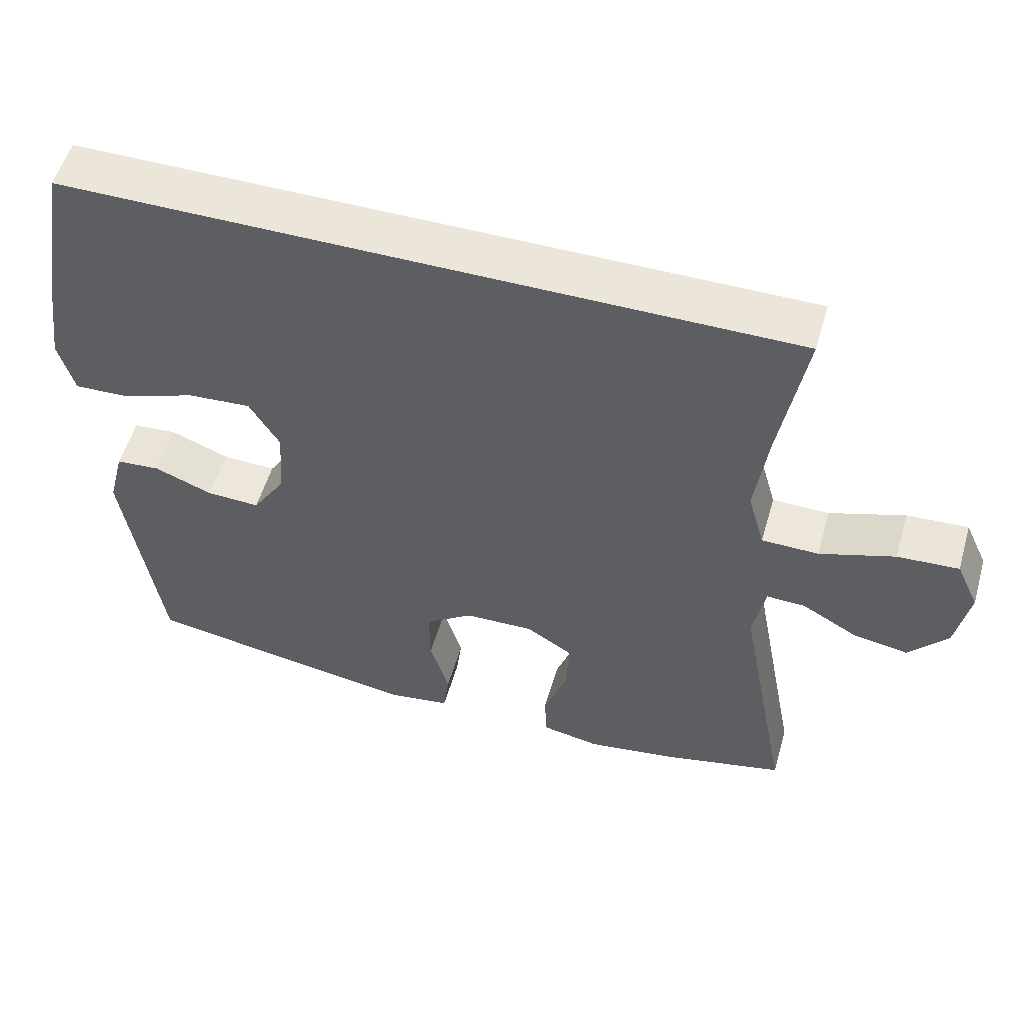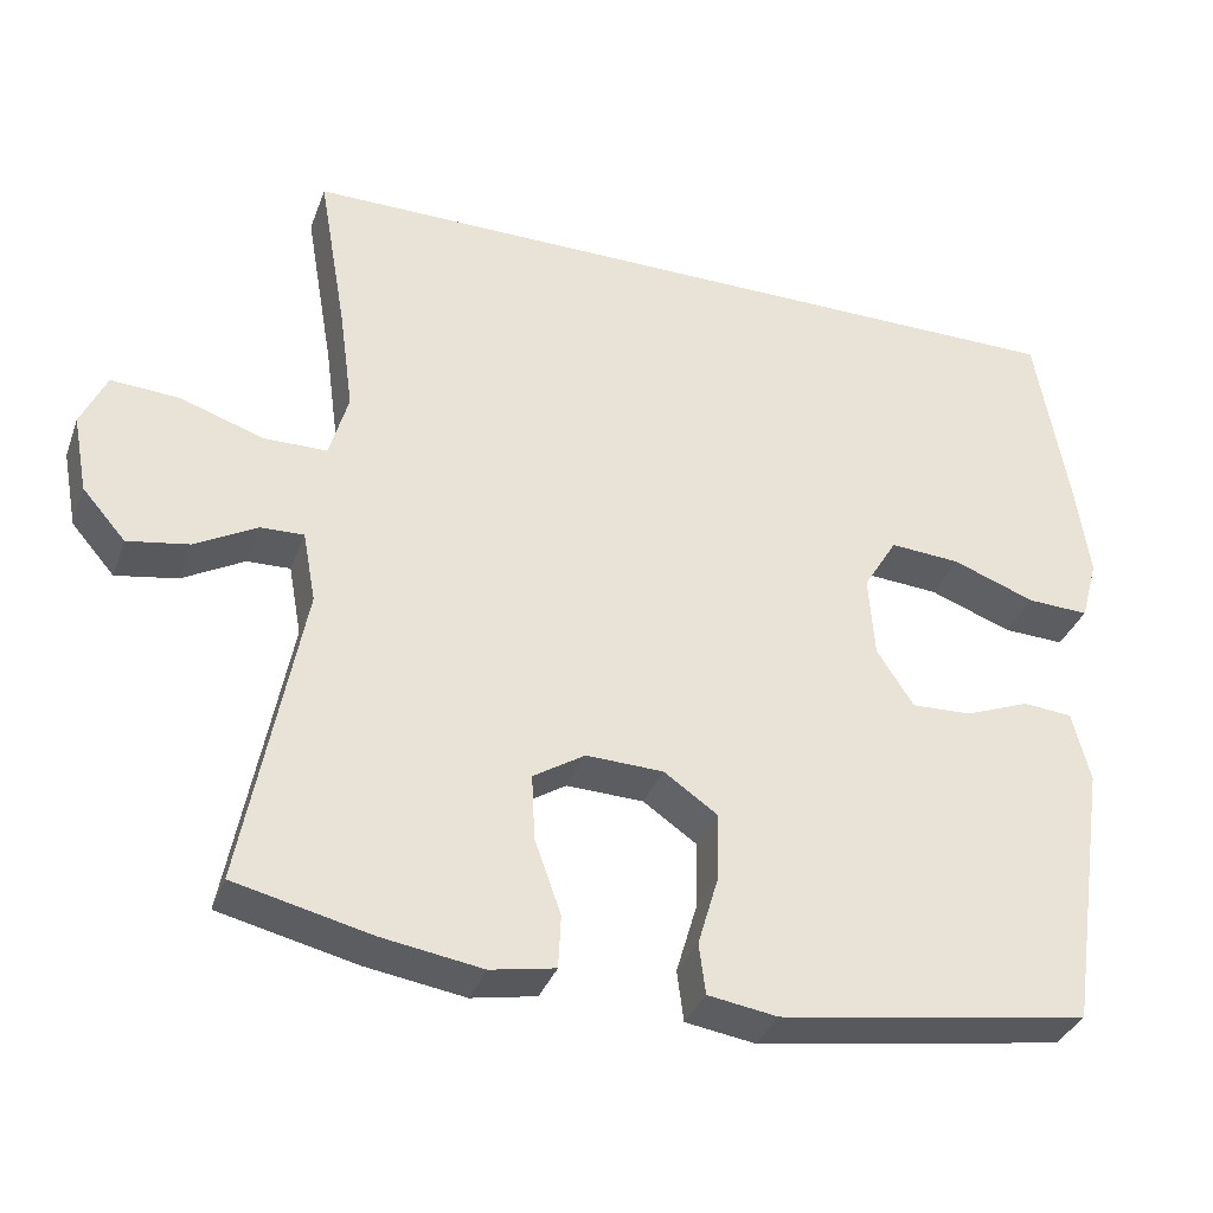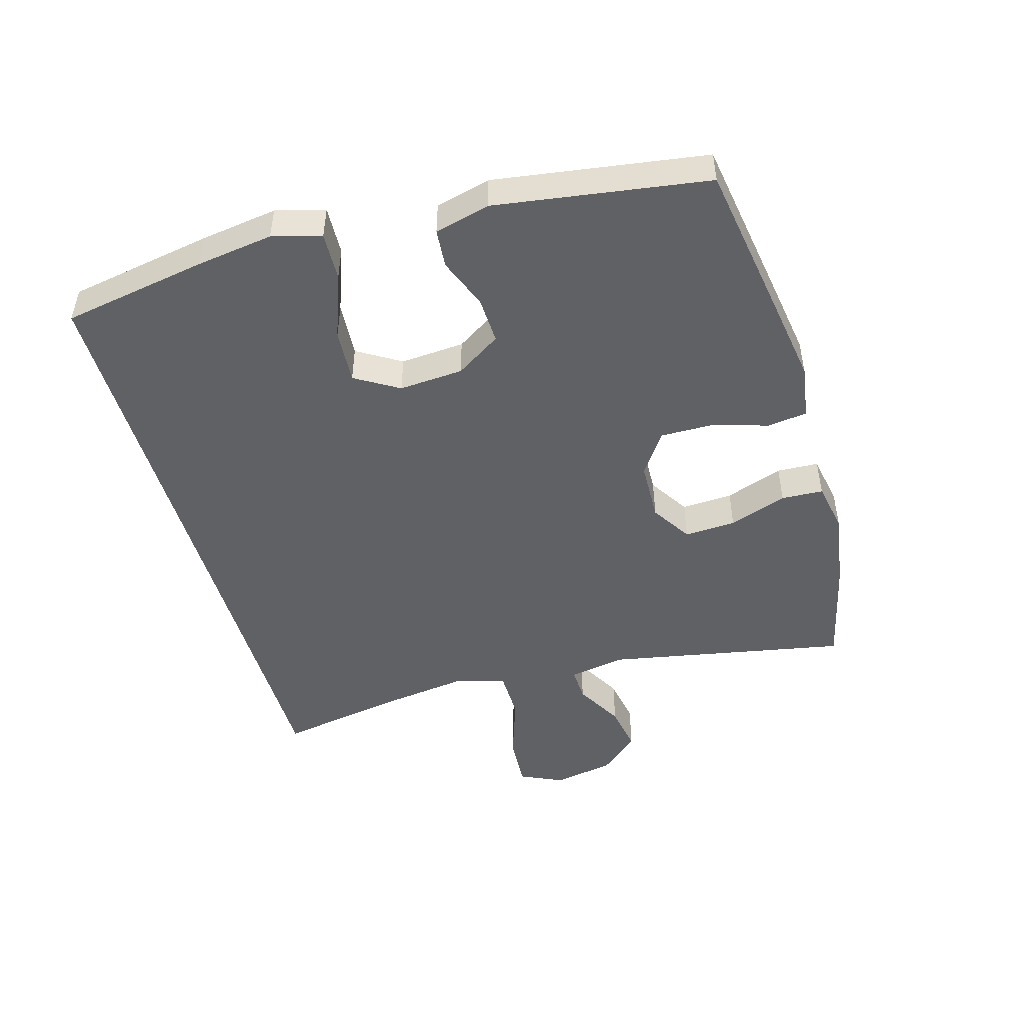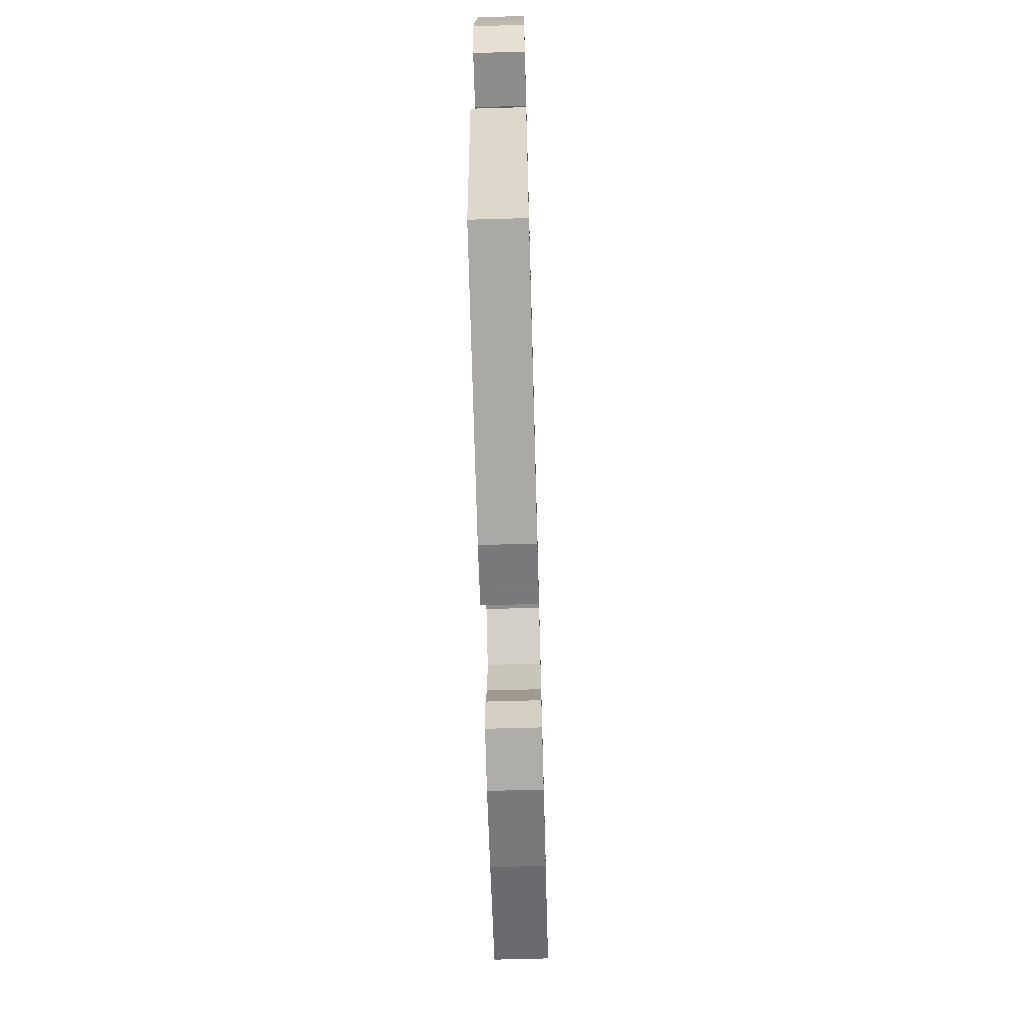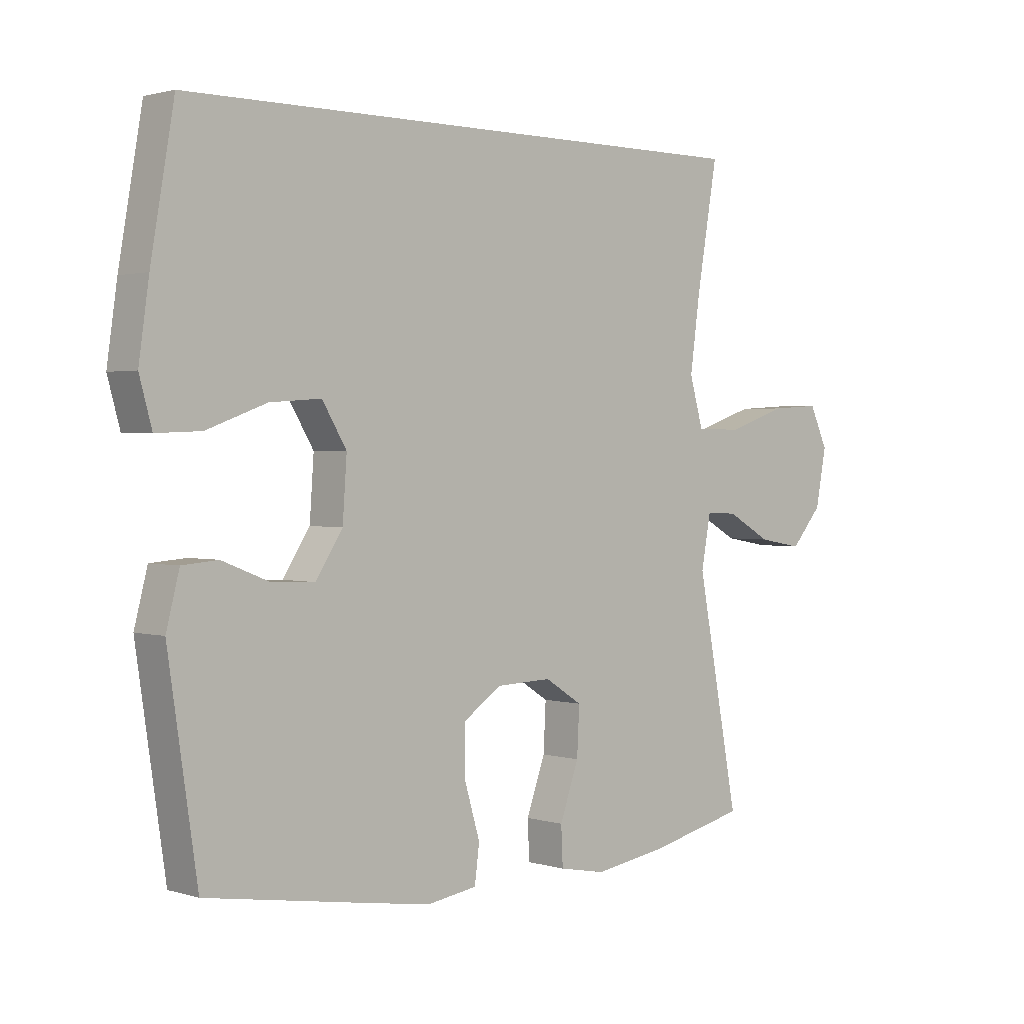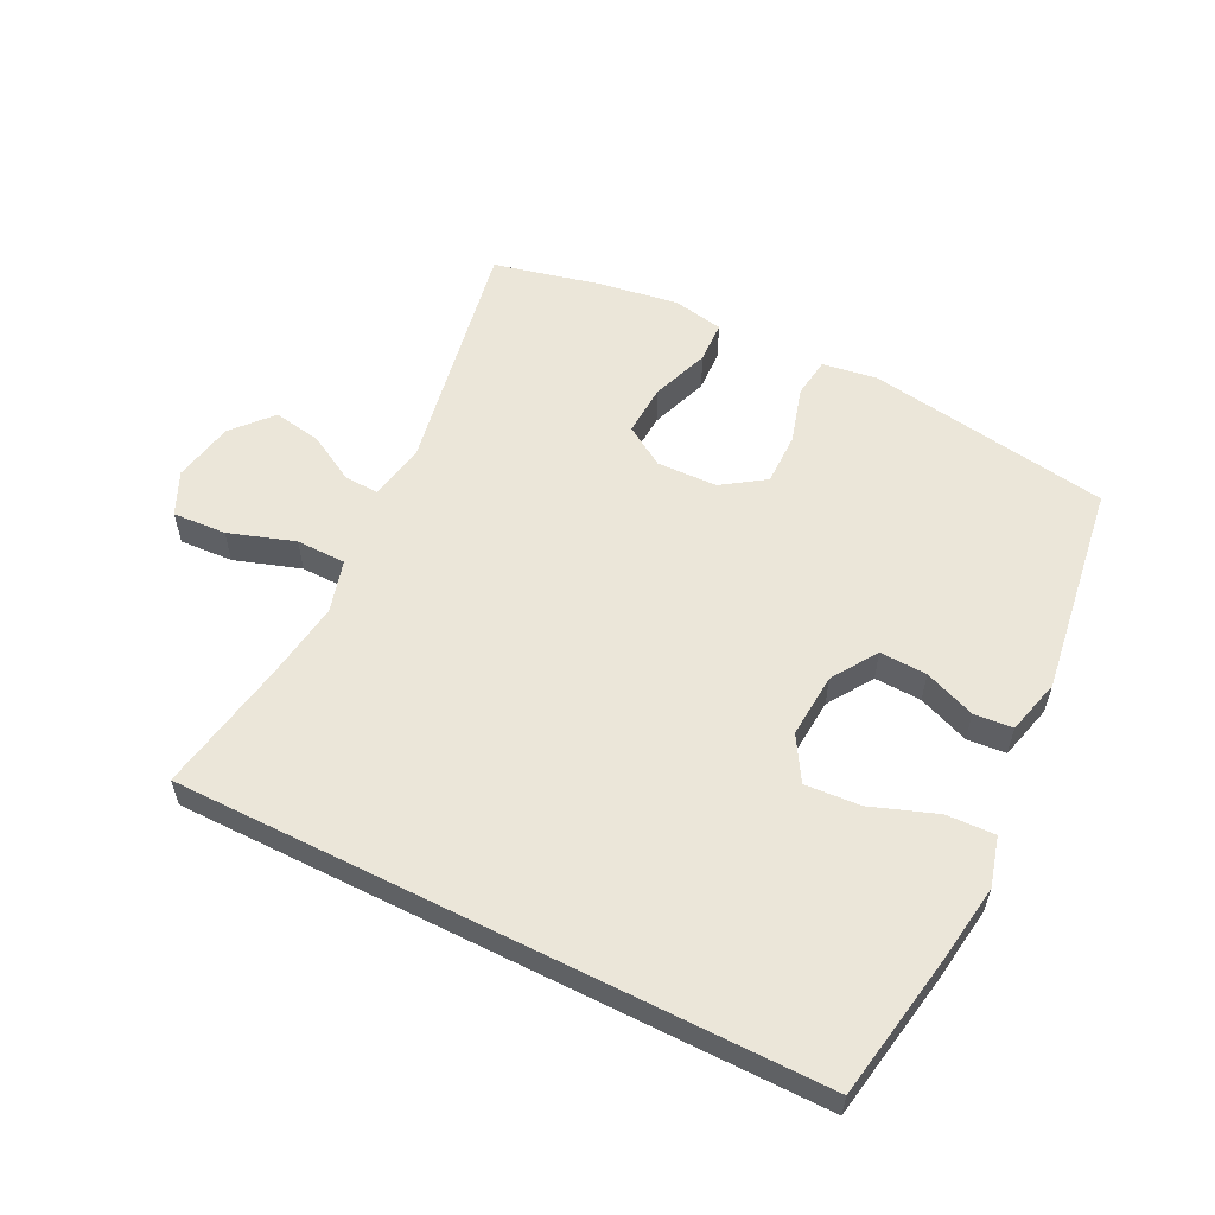
<metadata>
{"format":"obj","ext":"obj","renderer":"f3d","projection":"perspective","resolution":1024,"background":"white","views":[{"elev":54.2,"azim":-163.9,"up":"+Z"},{"elev":-35.0,"azim":-18.8,"up":"+Z"},{"elev":-48.3,"azim":106.0,"up":"+Y"},{"elev":-66.6,"azim":91.6,"up":"+Z"},{"elev":1.6,"azim":137.0,"up":"+Z"},{"elev":57.0,"azim":26.7,"up":"+Y"}]}
</metadata>
<code>
v -0.455 0.07 0.5
v 0.531 0.07 0.5
v 0.57 0.07 0.275
v 0.587 0.07 0.155
v 0.566 0.07 0.079
v 0.491 0.07 0.082
v 0.39 0.07 0.119
v 0.304 0.07 0.125
v 0.263 0.07 0.057
v 0.27 0.07 -0.043
v 0.315 0.07 -0.113
v 0.388 0.07 -0.11
v 0.467 0.07 -0.079
v 0.527 0.07 -0.084
v 0.549 0.07 -0.17
v 0.5 0.07 -0.5
v 0.25 0.07 -0.54
v 0.122 0.07 -0.56
v 0.037 0.07 -0.547
v 0.029 0.07 -0.485
v 0.055 0.07 -0.397
v 0.056 0.07 -0.316
v -0.009 0.07 -0.271
v -0.103 0.07 -0.268
v -0.166 0.07 -0.308
v -0.162 0.07 -0.388
v -0.13 0.07 -0.478
v -0.133 0.07 -0.543
v -0.212 0.07 -0.558
v -0.334 0.07 -0.539
v -0.5 0.07 -0.5
v -0.429 0.07 -0.125
v -0.445 0.07 -0.038
v -0.498 0.07 -0.04
v -0.573 0.07 -0.082
v -0.648 0.07 -0.095
v -0.701 0.07 -0.034
v -0.719 0.07 0.061
v -0.688 0.07 0.128
v -0.605 0.07 0.123
v -0.503 0.07 0.089
v -0.426 0.07 0.09
v -0.403 0.07 0.171
v -0.42 0.07 0.296
v -0.455 0 0.5
v 0.531 0 0.5
v 0.57 0 0.275
v 0.587 0 0.155
v 0.566 0 0.079
v 0.491 0 0.082
v 0.39 0 0.119
v 0.304 0 0.125
v 0.263 0 0.057
v 0.27 0 -0.043
v 0.315 0 -0.113
v 0.388 0 -0.11
v 0.467 0 -0.079
v 0.527 0 -0.084
v 0.549 0 -0.17
v 0.5 0 -0.5
v 0.25 0 -0.54
v 0.122 0 -0.56
v 0.037 0 -0.547
v 0.029 0 -0.485
v 0.055 0 -0.397
v 0.056 0 -0.316
v -0.009 0 -0.271
v -0.103 0 -0.268
v -0.166 0 -0.308
v -0.162 0 -0.388
v -0.13 0 -0.478
v -0.133 0 -0.543
v -0.212 0 -0.558
v -0.334 0 -0.539
v -0.5 0 -0.5
v -0.429 0 -0.125
v -0.445 0 -0.038
v -0.498 0 -0.04
v -0.573 0 -0.082
v -0.648 0 -0.095
v -0.701 0 -0.034
v -0.719 0 0.061
v -0.688 0 0.128
v -0.605 0 0.123
v -0.503 0 0.089
v -0.426 0 0.09
v -0.403 0 0.171
v -0.42 0 0.296
f 39 40 41
f 38 39 41
f 37 38 41
f 36 37 41
f 35 36 41
f 34 35 41
f 33 34 41 42
f 32 33 42 43
f 30 31 32
f 29 30 32
f 28 29 32
f 27 28 32
f 26 27 32
f 25 26 32 43
f 19 20 21
f 18 19 21
f 17 18 21
f 16 17 21
f 15 16 21
f 14 15 21
f 13 14 21
f 12 13 21
f 11 12 21 22
f 10 11 22 23
f 5 6 7
f 4 5 7
f 3 4 7
f 2 3 7
f 1 2 7
f 44 1 7 8
f 44 8 9
f 43 44 9
f 25 43 9
f 24 25 9
f 9 10 23 24
f 85 84 83
f 85 83 82
f 85 82 81
f 85 81 80
f 85 80 79
f 85 79 78
f 86 85 78 77
f 87 86 77 76
f 76 75 74
f 76 74 73
f 76 73 72
f 76 72 71
f 76 71 70
f 87 76 70 69
f 65 64 63
f 65 63 62
f 65 62 61
f 65 61 60
f 65 60 59
f 65 59 58
f 65 58 57
f 65 57 56
f 66 65 56 55
f 67 66 55 54
f 51 50 49
f 51 49 48
f 51 48 47
f 51 47 46
f 51 46 45
f 52 51 45 88
f 53 52 88
f 53 88 87
f 53 87 69
f 53 69 68
f 68 67 54 53
f 1 45 46 2
f 2 46 47 3
f 3 47 48 4
f 4 48 49 5
f 5 49 50 6
f 6 50 51 7
f 7 51 52 8
f 8 52 53 9
f 9 53 54 10
f 10 54 55 11
f 11 55 56 12
f 12 56 57 13
f 13 57 58 14
f 14 58 59 15
f 15 59 60 16
f 16 60 61 17
f 17 61 62 18
f 18 62 63 19
f 19 63 64 20
f 20 64 65 21
f 21 65 66 22
f 22 66 67 23
f 23 67 68 24
f 24 68 69 25
f 25 69 70 26
f 26 70 71 27
f 27 71 72 28
f 28 72 73 29
f 29 73 74 30
f 30 74 75 31
f 31 75 76 32
f 32 76 77 33
f 33 77 78 34
f 34 78 79 35
f 35 79 80 36
f 36 80 81 37
f 37 81 82 38
f 38 82 83 39
f 39 83 84 40
f 40 84 85 41
f 41 85 86 42
f 42 86 87 43
f 43 87 88 44
f 44 88 45 1

</code>
